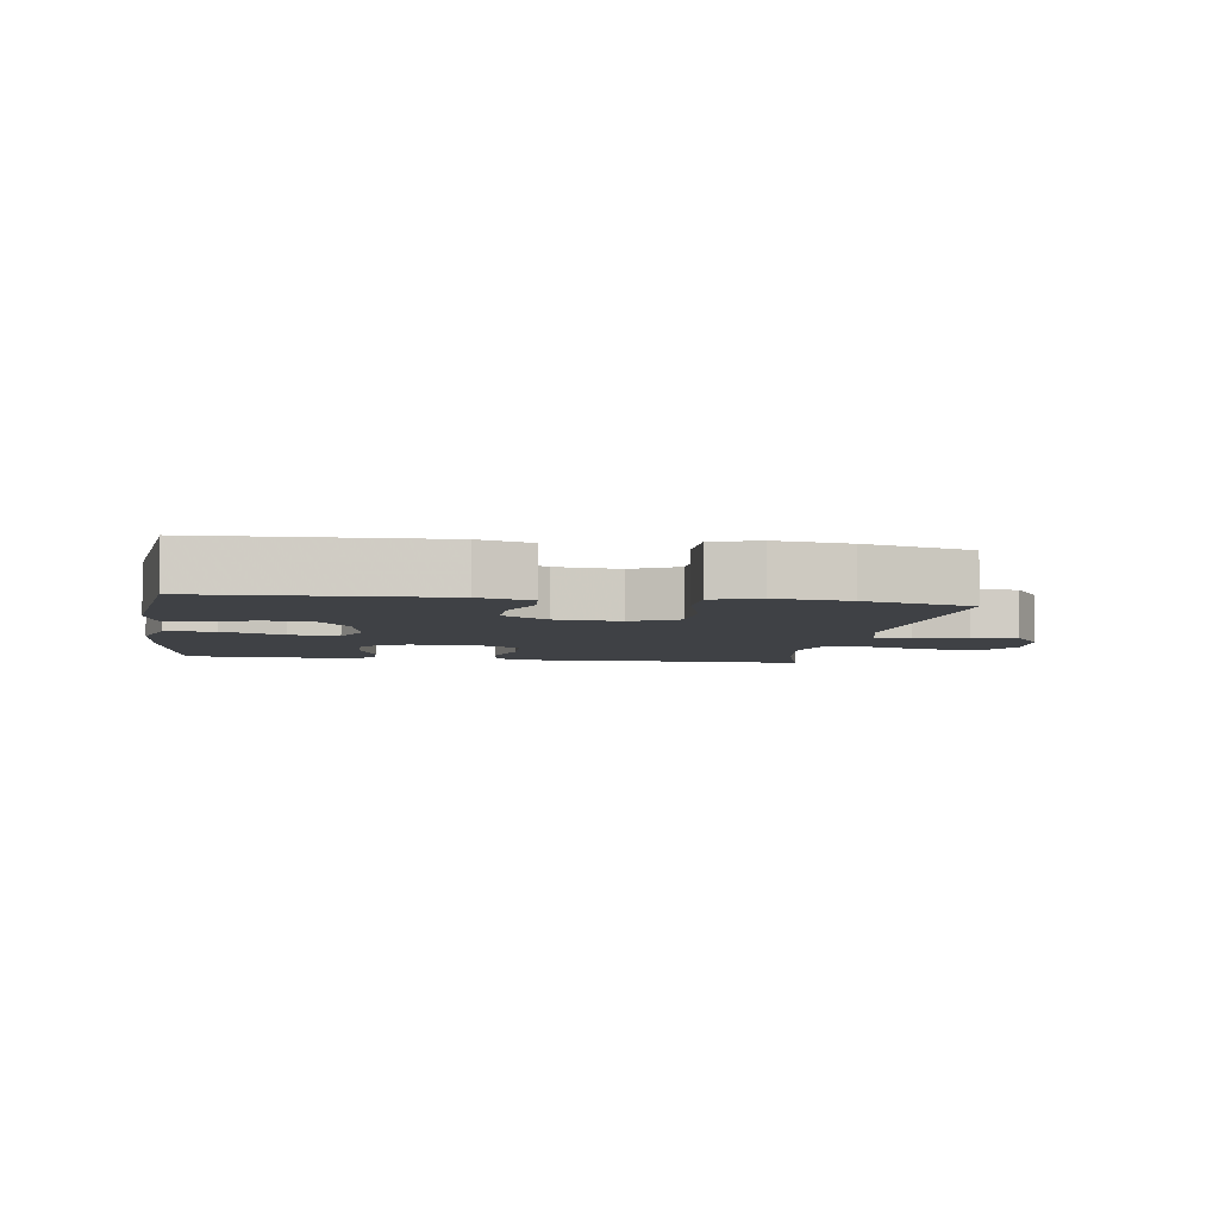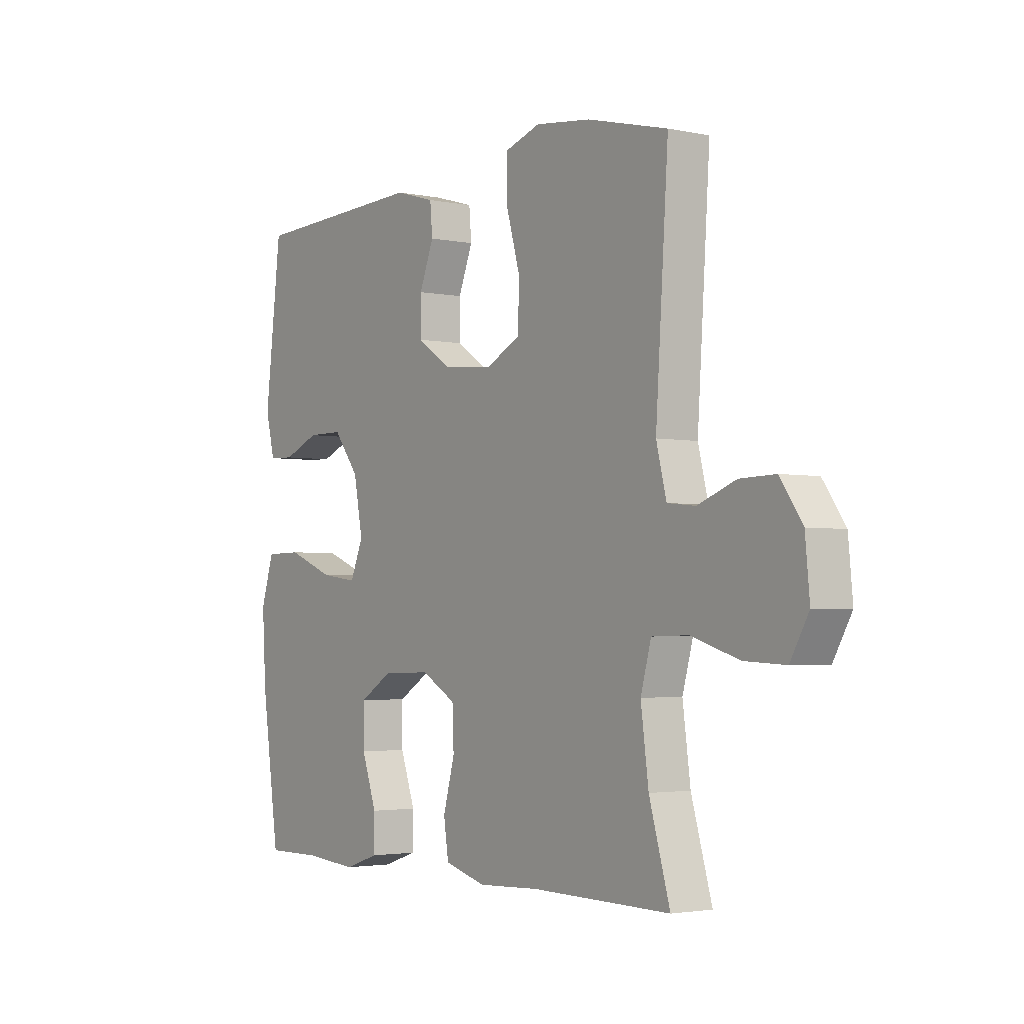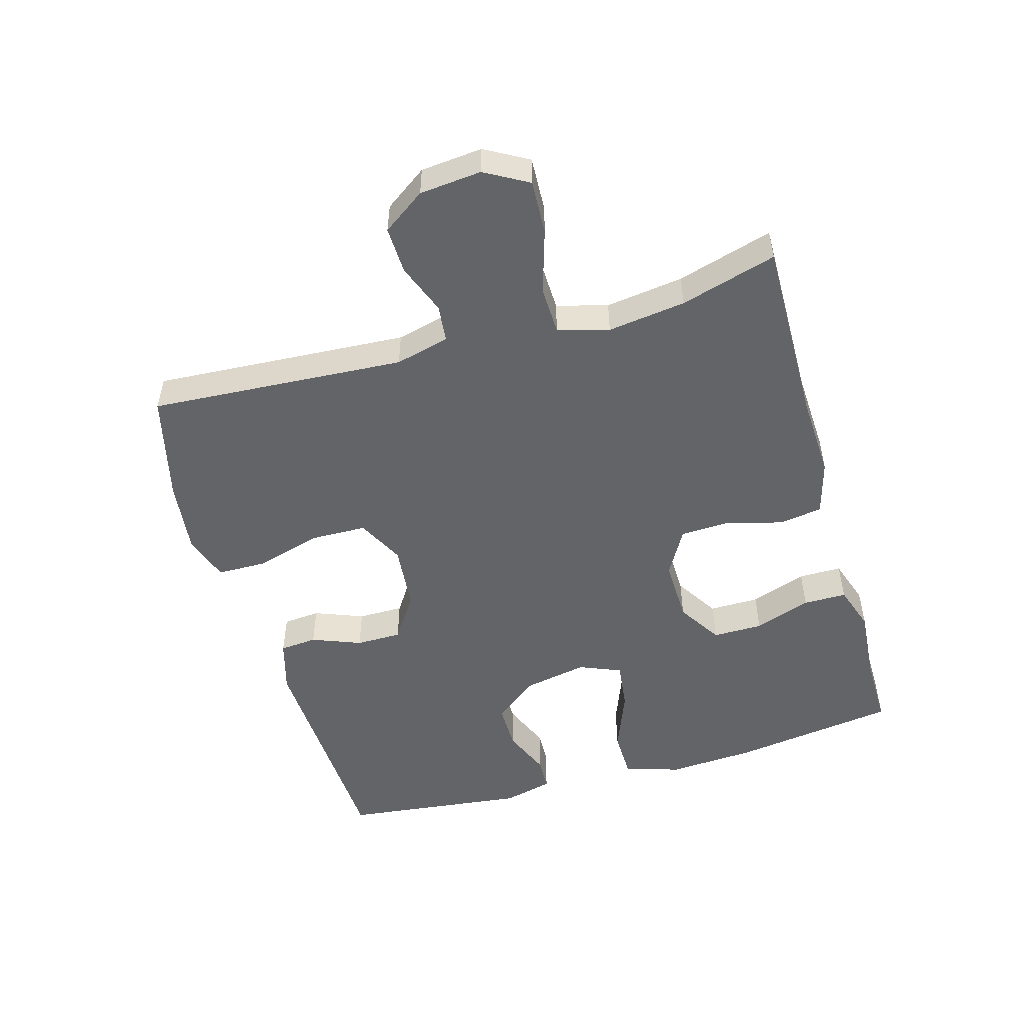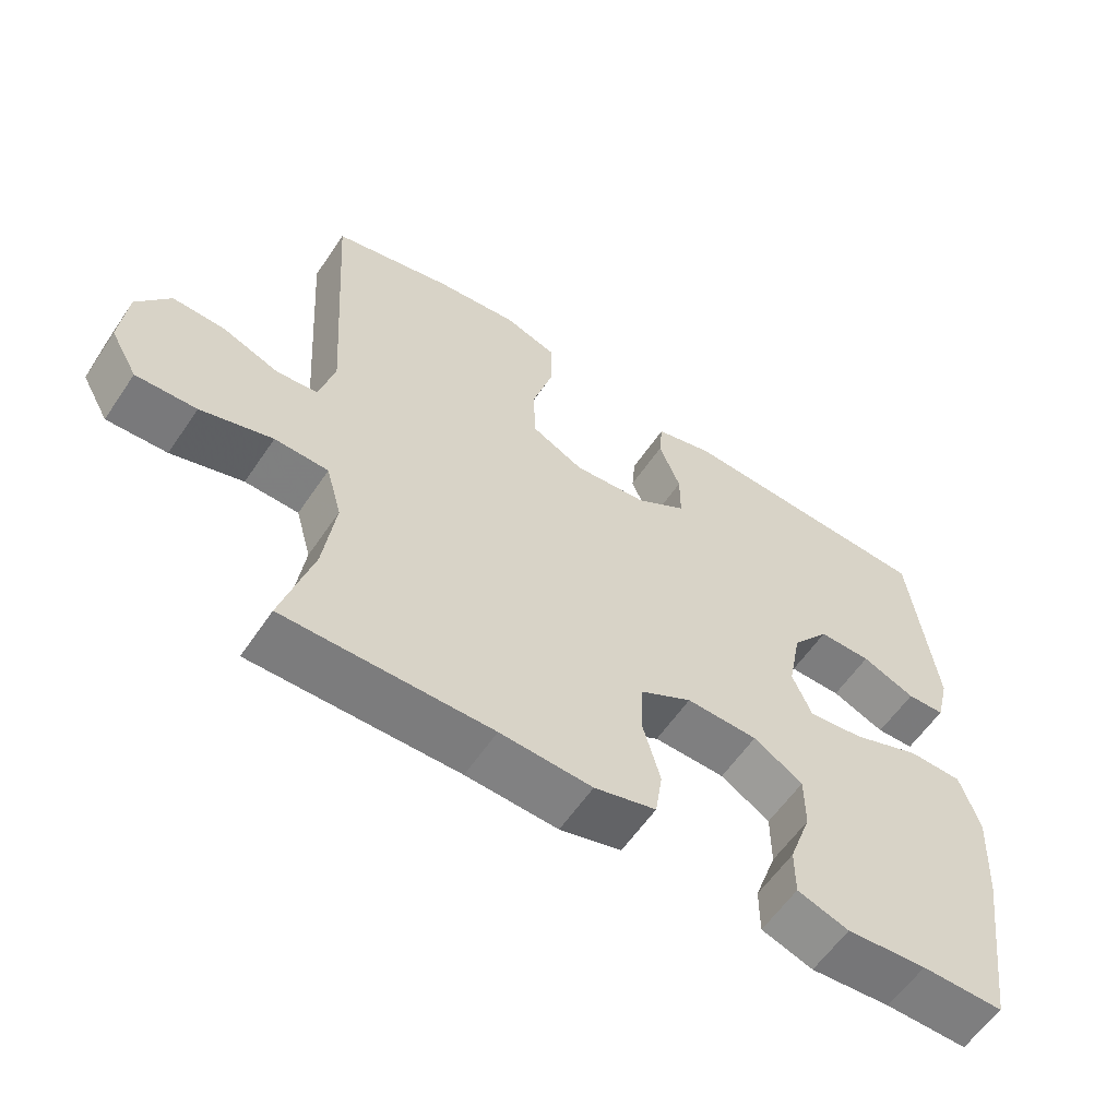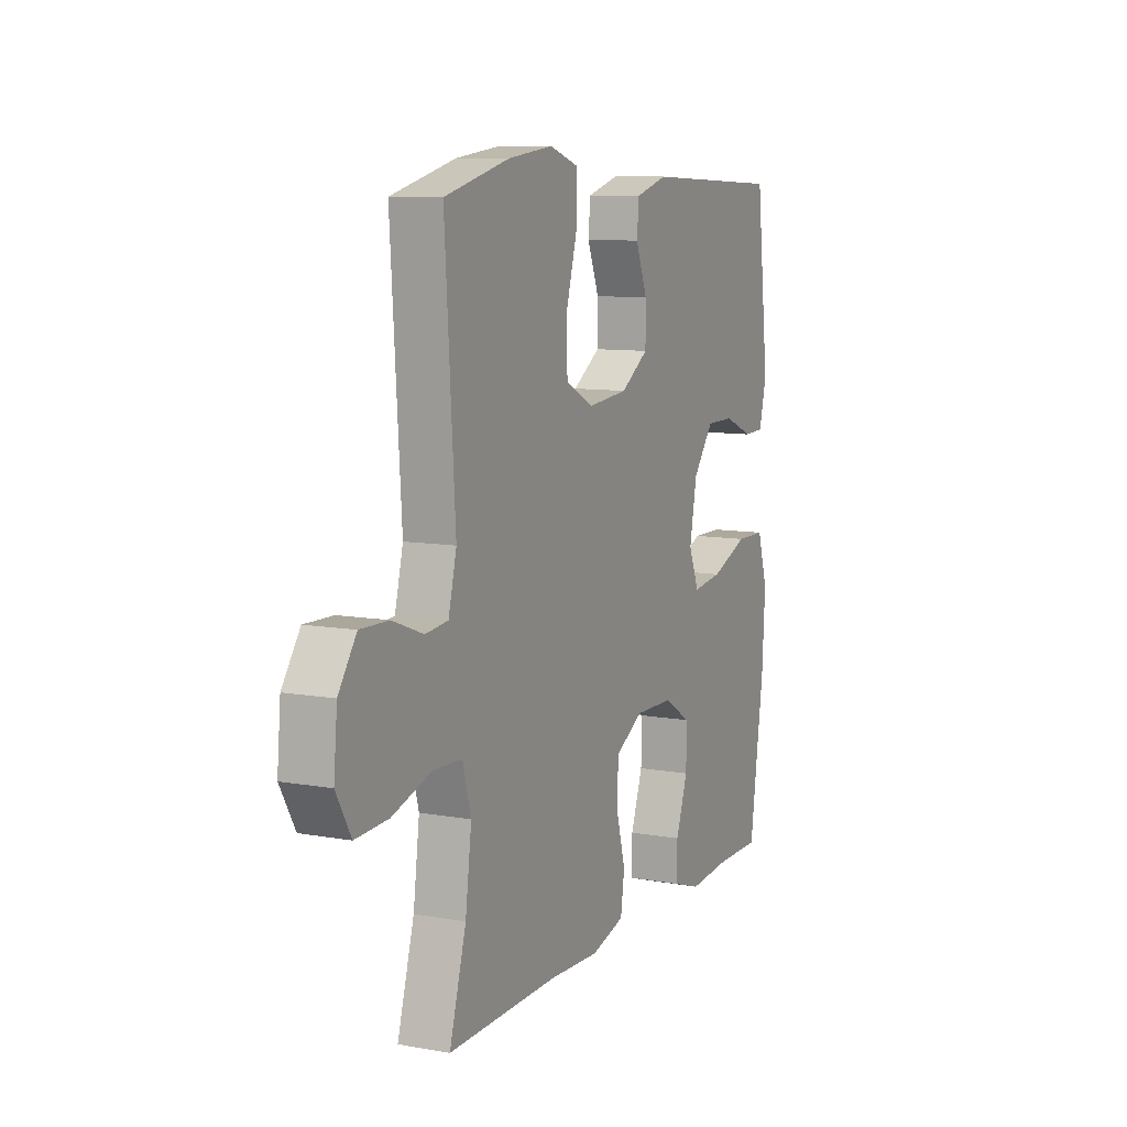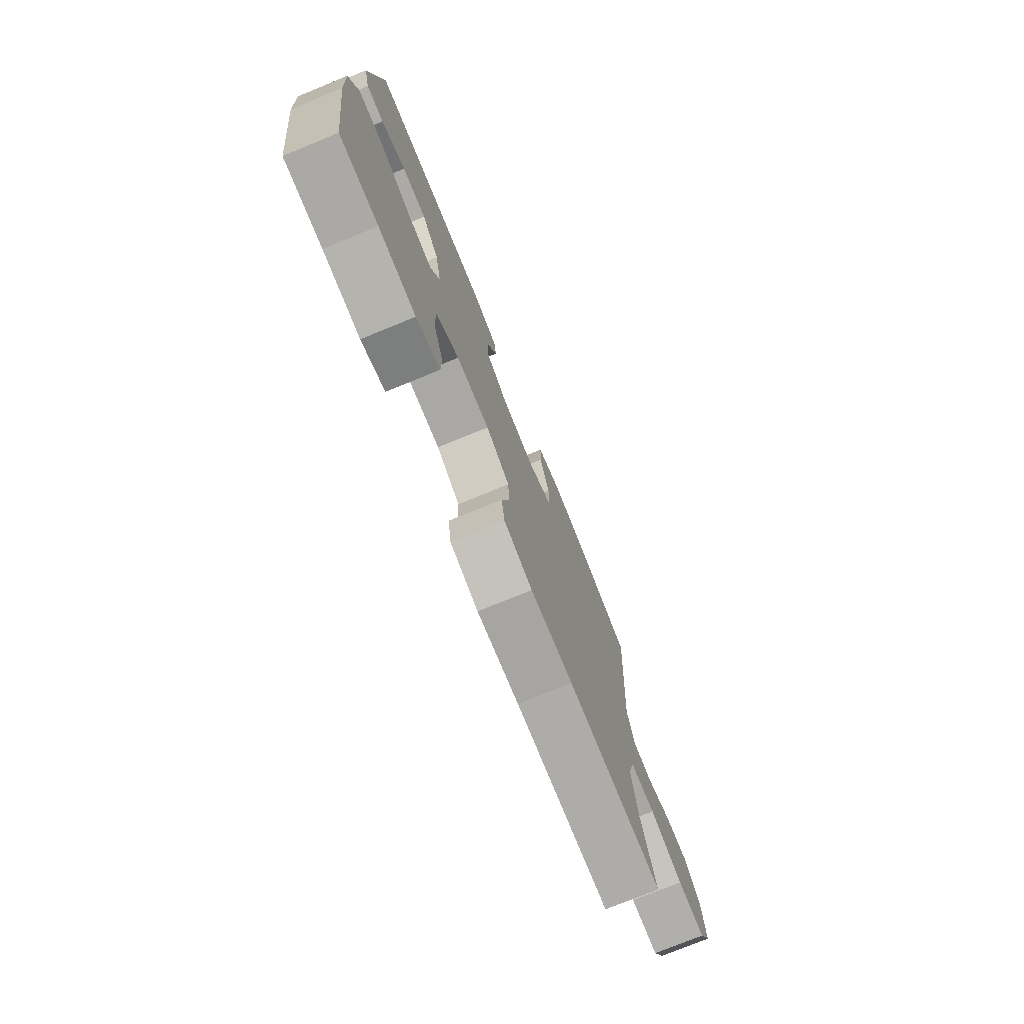
<metadata>
{"format":"obj","ext":"obj","renderer":"f3d","projection":"perspective","resolution":1024,"background":"white","views":[{"elev":-5.4,"azim":-8.6,"up":"+Y"},{"elev":-2.8,"azim":54.4,"up":"+Z"},{"elev":-51.1,"azim":106.1,"up":"+Y"},{"elev":-59.2,"azim":146.1,"up":"+Z"},{"elev":9.5,"azim":115.0,"up":"+Z"},{"elev":-76.0,"azim":-67.8,"up":"+Z"}]}
</metadata>
<code>
v 0.5 0.07 0.5
v 0.474 0.07 0.103
v 0.495 0.07 0.019
v 0.553 0.07 0.013
v 0.632 0.07 0.043
v 0.705 0.07 0.045
v 0.751 0.07 -0.021
v 0.76 0.07 -0.117
v 0.722 0.07 -0.184
v 0.638 0.07 -0.18
v 0.538 0.07 -0.149
v 0.463 0.07 -0.151
v 0.441 0.07 -0.23
v 0.457 0.07 -0.351
v 0.5 0.07 -0.5
v 0.212 0.07 -0.496
v 0.084 0.07 -0.502
v -0.002 0.07 -0.478
v -0.012 0.07 -0.411
v 0.012 0.07 -0.323
v 0.009 0.07 -0.247
v -0.063 0.07 -0.206
v -0.163 0.07 -0.208
v -0.232 0.07 -0.251
v -0.232 0.07 -0.329
v -0.201 0.07 -0.417
v -0.201 0.07 -0.484
v -0.273 0.07 -0.508
v -0.385 0.07 -0.499
v -0.5 0.07 -0.5
v -0.537 0.07 -0.242
v -0.545 0.07 -0.107
v -0.518 0.07 -0.021
v -0.442 0.07 -0.02
v -0.345 0.07 -0.058
v -0.268 0.07 -0.068
v -0.241 0.07 -0.003
v -0.26 0.07 0.096
v -0.313 0.07 0.165
v -0.387 0.07 0.165
v -0.462 0.07 0.134
v -0.515 0.07 0.136
v -0.534 0.07 0.213
v -0.5 0.07 0.5
v -0.134 0.07 0.515
v -0.051 0.07 0.491
v -0.046 0.07 0.433
v -0.076 0.07 0.357
v -0.076 0.07 0.286
v -0.005 0.07 0.239
v 0.098 0.07 0.229
v 0.171 0.07 0.266
v 0.173 0.07 0.352
v 0.144 0.07 0.454
v 0.145 0.07 0.532
v 0.218 0.07 0.556
v 0.333 0.07 0.542
v 0.5 0 0.5
v 0.474 0 0.103
v 0.495 0 0.019
v 0.553 0 0.013
v 0.632 0 0.043
v 0.705 0 0.045
v 0.751 0 -0.021
v 0.76 0 -0.117
v 0.722 0 -0.184
v 0.638 0 -0.18
v 0.538 0 -0.149
v 0.463 0 -0.151
v 0.441 0 -0.23
v 0.457 0 -0.351
v 0.5 0 -0.5
v 0.212 0 -0.496
v 0.084 0 -0.502
v -0.002 0 -0.478
v -0.012 0 -0.411
v 0.012 0 -0.323
v 0.009 0 -0.247
v -0.063 0 -0.206
v -0.163 0 -0.208
v -0.232 0 -0.251
v -0.232 0 -0.329
v -0.201 0 -0.417
v -0.201 0 -0.484
v -0.273 0 -0.508
v -0.385 0 -0.499
v -0.5 0 -0.5
v -0.537 0 -0.242
v -0.545 0 -0.107
v -0.518 0 -0.021
v -0.442 0 -0.02
v -0.345 0 -0.058
v -0.268 0 -0.068
v -0.241 0 -0.003
v -0.26 0 0.096
v -0.313 0 0.165
v -0.387 0 0.165
v -0.462 0 0.134
v -0.515 0 0.136
v -0.534 0 0.213
v -0.5 0 0.5
v -0.134 0 0.515
v -0.051 0 0.491
v -0.046 0 0.433
v -0.076 0 0.357
v -0.076 0 0.286
v -0.005 0 0.239
v 0.098 0 0.229
v 0.171 0 0.266
v 0.173 0 0.352
v 0.144 0 0.454
v 0.145 0 0.532
v 0.218 0 0.556
v 0.333 0 0.542
f 56 57 1 2
f 53 54 55 56
f 52 53 56 2
f 51 52 2 3
f 50 51 3
f 45 46 47 48
f 45 48 49
f 44 45 49
f 43 44 49 50
f 40 41 42 43
f 39 40 43 50
f 32 33 34 35
f 32 35 36
f 29 30 31 32
f 29 32 36
f 28 29 36 37
f 25 26 27 28
f 24 25 28 37
f 17 18 19 20
f 16 17 20 21
f 14 15 16 21
f 13 14 21 22
f 8 9 10 11
f 8 11 12
f 7 8 12
f 4 5 6 7
f 3 4 7 12
f 38 39 50 3
f 23 24 37
f 22 23 37 38
f 13 22 38
f 3 12 13 38
f 59 58 114 113
f 113 112 111 110
f 59 113 110 109
f 60 59 109 108
f 60 108 107
f 105 104 103 102
f 106 105 102
f 106 102 101
f 107 106 101 100
f 100 99 98 97
f 107 100 97 96
f 92 91 90 89
f 93 92 89
f 89 88 87 86
f 93 89 86
f 94 93 86 85
f 85 84 83 82
f 94 85 82 81
f 77 76 75 74
f 78 77 74 73
f 78 73 72 71
f 79 78 71 70
f 68 67 66 65
f 69 68 65
f 69 65 64
f 64 63 62 61
f 69 64 61 60
f 60 107 96 95
f 94 81 80
f 95 94 80 79
f 95 79 70
f 95 70 69 60
f 1 58 59 2
f 2 59 60 3
f 3 60 61 4
f 4 61 62 5
f 5 62 63 6
f 6 63 64 7
f 7 64 65 8
f 8 65 66 9
f 9 66 67 10
f 10 67 68 11
f 11 68 69 12
f 12 69 70 13
f 13 70 71 14
f 14 71 72 15
f 15 72 73 16
f 16 73 74 17
f 17 74 75 18
f 18 75 76 19
f 19 76 77 20
f 20 77 78 21
f 21 78 79 22
f 22 79 80 23
f 23 80 81 24
f 24 81 82 25
f 25 82 83 26
f 26 83 84 27
f 27 84 85 28
f 28 85 86 29
f 29 86 87 30
f 30 87 88 31
f 31 88 89 32
f 32 89 90 33
f 33 90 91 34
f 34 91 92 35
f 35 92 93 36
f 36 93 94 37
f 37 94 95 38
f 38 95 96 39
f 39 96 97 40
f 40 97 98 41
f 41 98 99 42
f 42 99 100 43
f 43 100 101 44
f 44 101 102 45
f 45 102 103 46
f 46 103 104 47
f 47 104 105 48
f 48 105 106 49
f 49 106 107 50
f 50 107 108 51
f 51 108 109 52
f 52 109 110 53
f 53 110 111 54
f 54 111 112 55
f 55 112 113 56
f 56 113 114 57
f 57 114 58 1

</code>
